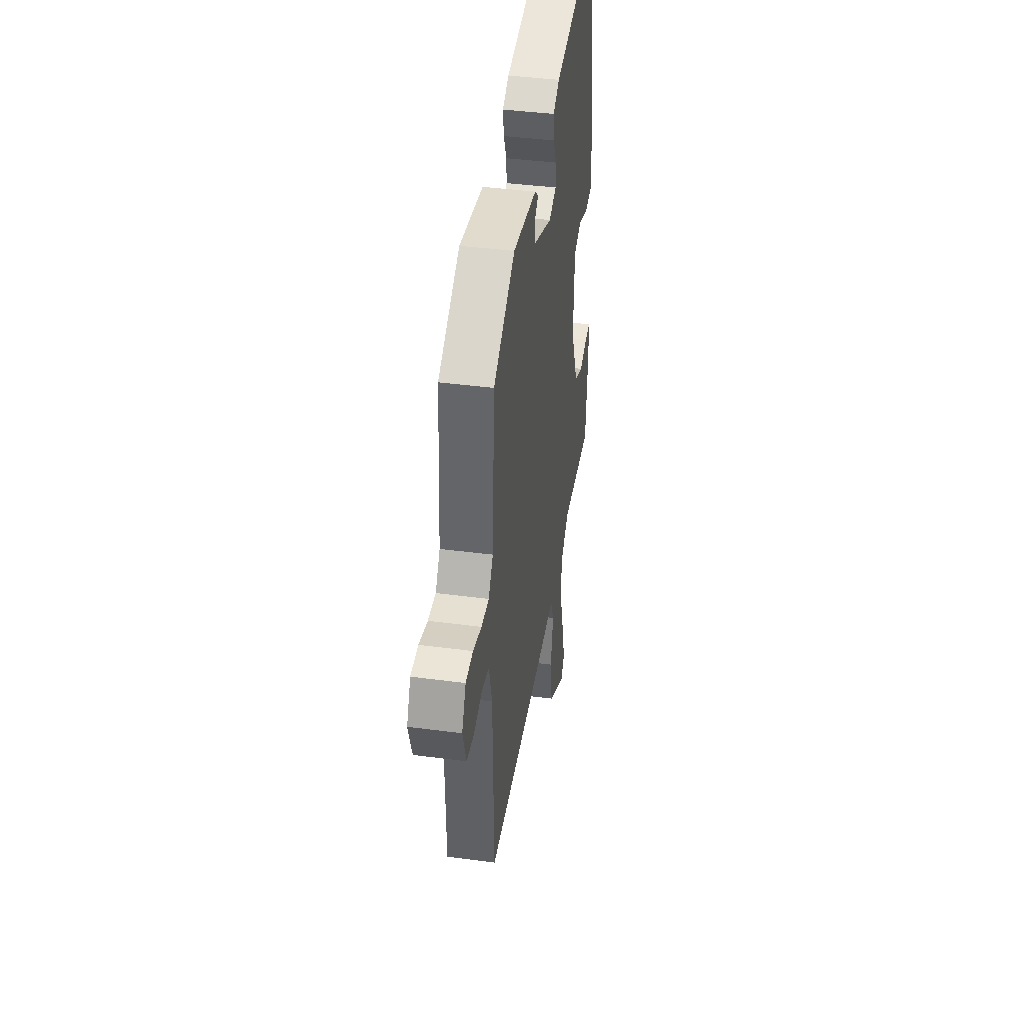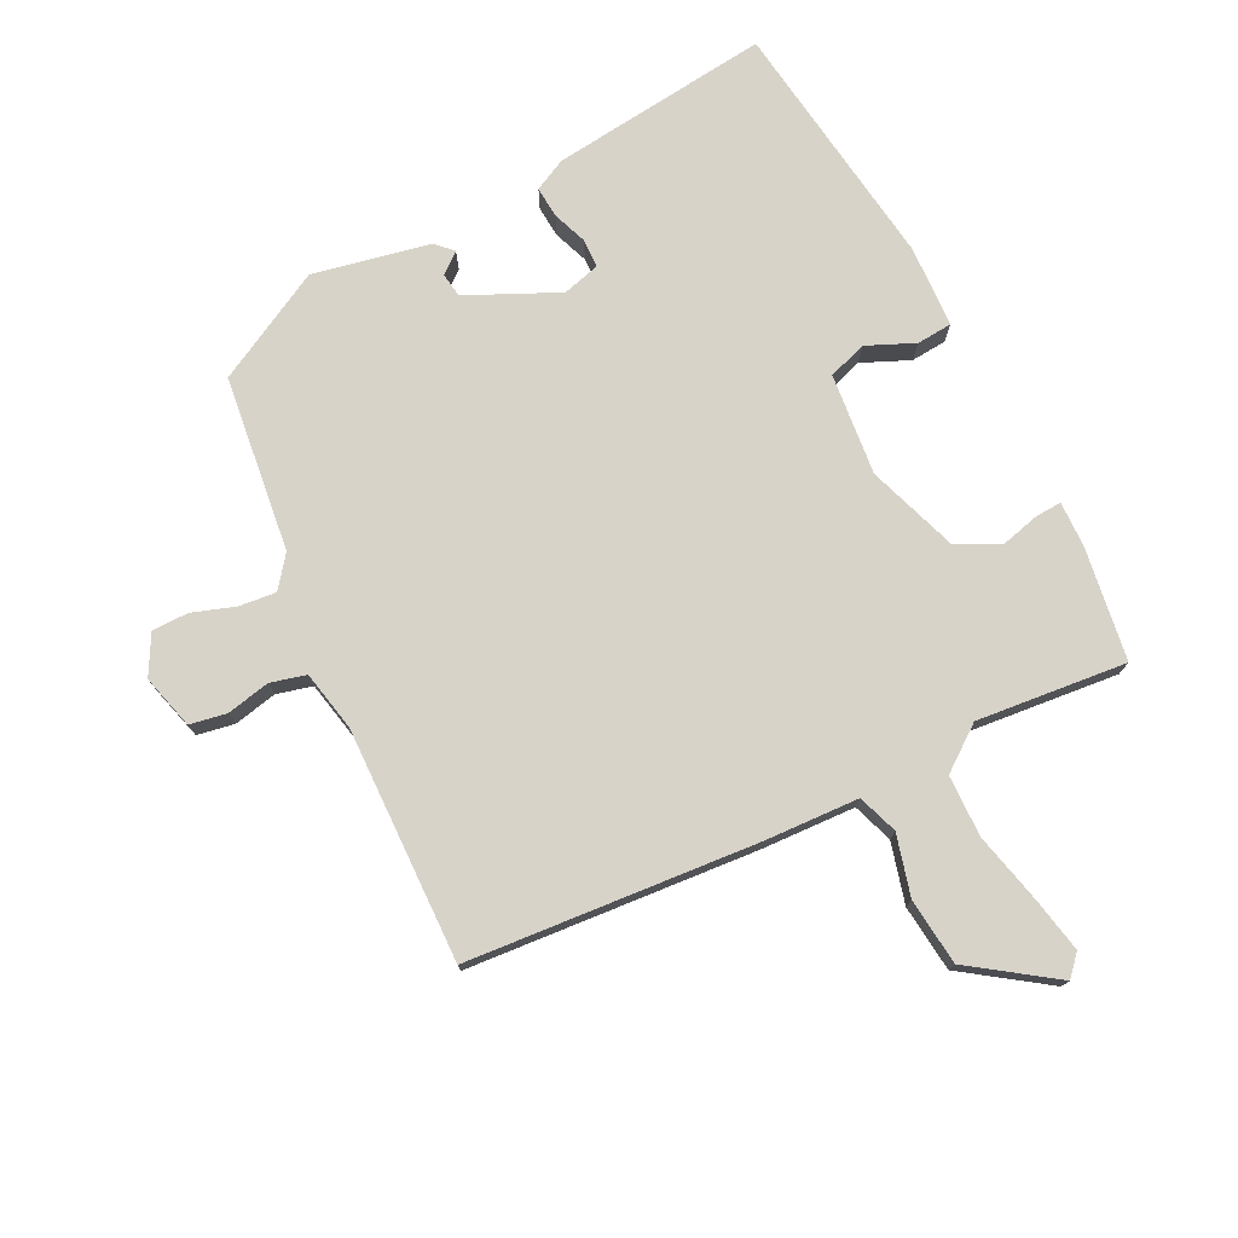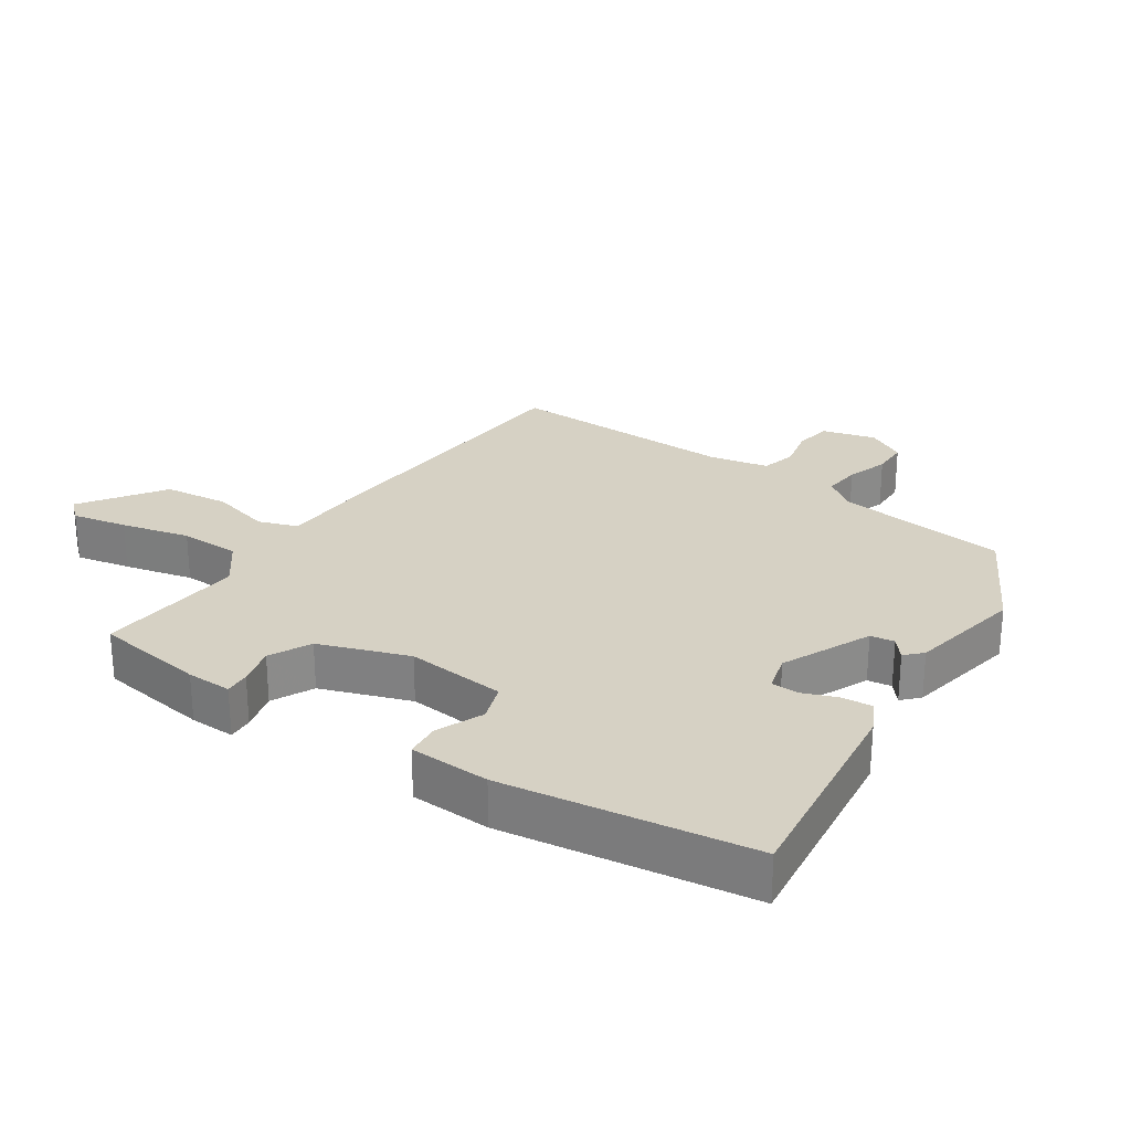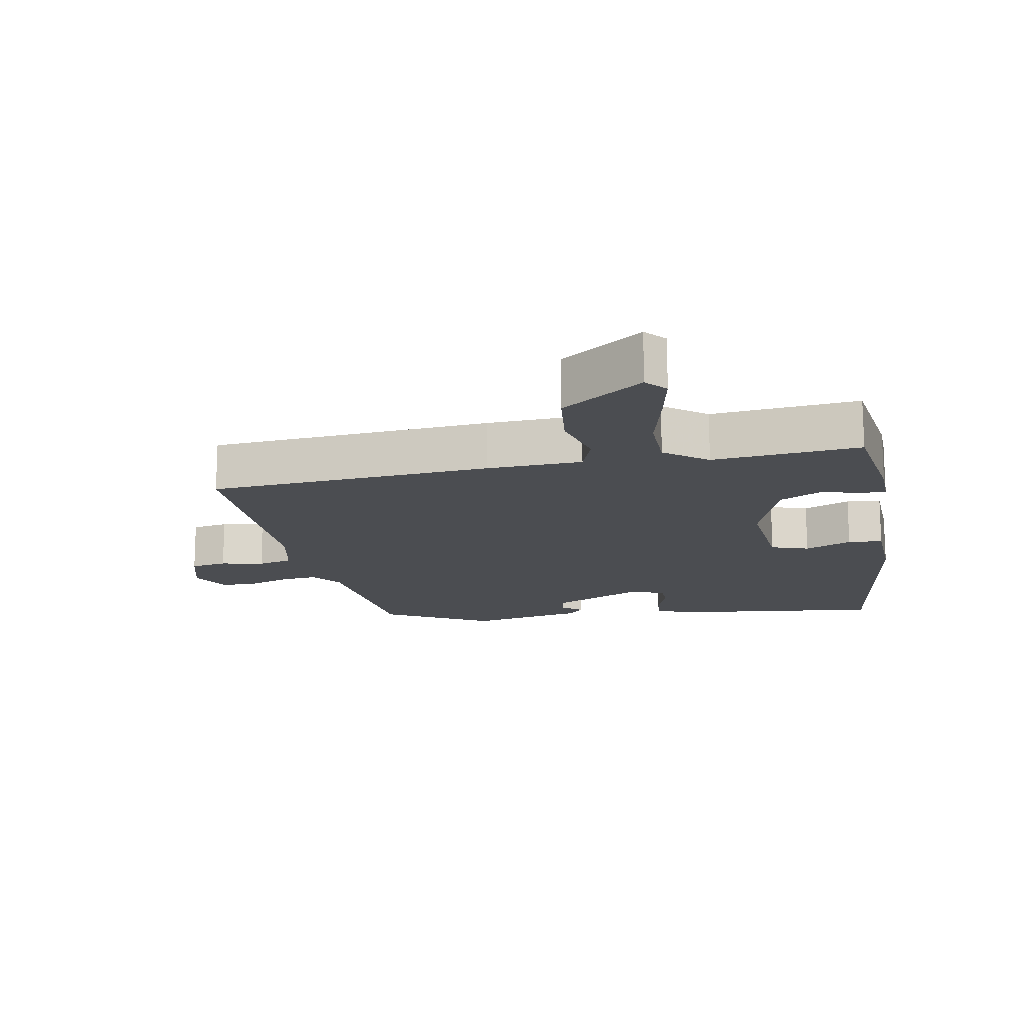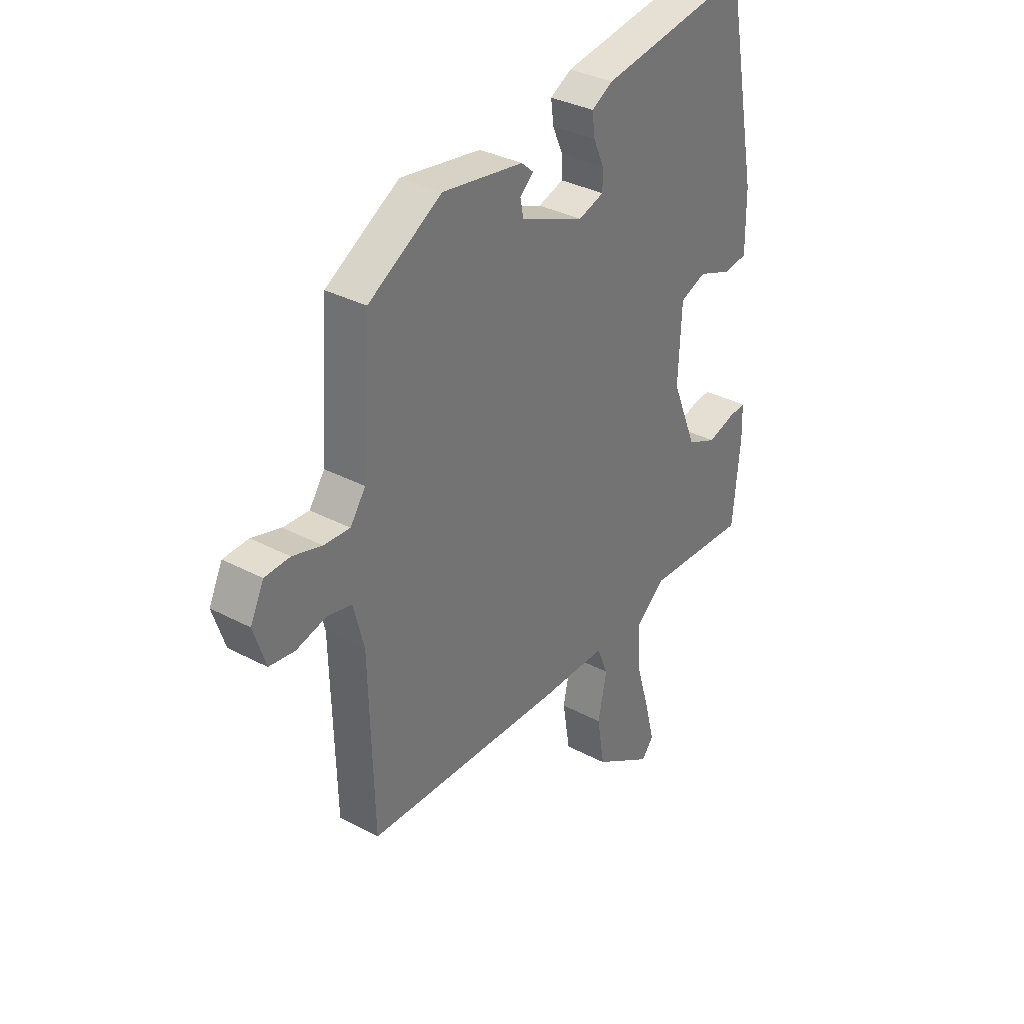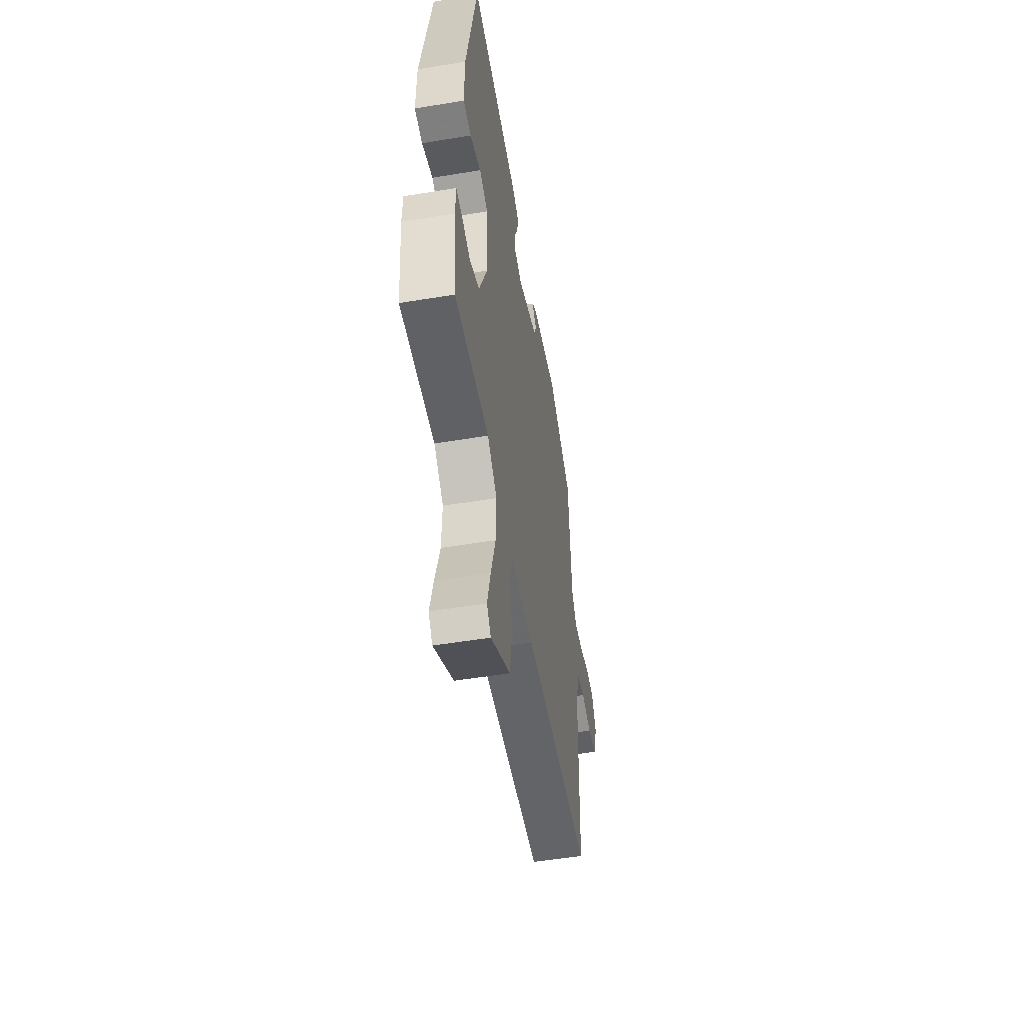
<metadata>
{"format":"obj","ext":"obj","renderer":"f3d","projection":"perspective","resolution":1024,"background":"white","views":[{"elev":41.3,"azim":99.1,"up":"+Z"},{"elev":76.0,"azim":156.4,"up":"+Y"},{"elev":26.8,"azim":-53.3,"up":"+Y"},{"elev":-15.8,"azim":-166.7,"up":"+Y"},{"elev":33.7,"azim":126.0,"up":"+Z"},{"elev":-52.5,"azim":-79.9,"up":"+Z"}]}
</metadata>
<code>
v 0.485 0.07 0.358
v 0.503 0.07 0.097
v 0.536 0.07 0.049
v 0.592 0.07 0.052
v 0.655 0.07 0.07
v 0.709 0.07 0.067
v 0.738 0.07 0.007
v 0.712 0.07 -0.072
v 0.657 0.07 -0.079
v 0.593 0.07 -0.062
v 0.54 0.07 -0.073
v 0.517 0.07 -0.161
v 0.507 0.07 -0.508
v 0.08 0.07 -0.519
v -0.063 0.07 -0.518
v -0.087 0.07 -0.576
v -0.068 0.07 -0.667
v -0.084 0.07 -0.765
v -0.211 0.07 -0.844
v -0.237 0.07 -0.812
v -0.216 0.07 -0.73
v -0.186 0.07 -0.628
v -0.183 0.07 -0.537
v -0.245 0.07 -0.485
v -0.468 0.07 -0.495
v -0.484 0.07 -0.327
v -0.482 0.07 -0.259
v -0.444 0.07 -0.263
v -0.386 0.07 -0.281
v -0.322 0.07 -0.253
v -0.268 0.07 -0.121
v -0.275 0.07 0.03
v -0.331 0.07 0.052
v -0.403 0.07 0.025
v -0.455 0.07 0.032
v -0.454 0.07 0.153
v -0.383 0.07 0.523
v -0.06 0.07 0.469
v -0.014 0.07 0.443
v -0.02 0.07 0.397
v -0.042 0.07 0.347
v -0.043 0.07 0.305
v 0.012 0.07 0.287
v 0.149 0.07 0.342
v 0.156 0.07 0.378
v 0.127 0.07 0.404
v 0.153 0.07 0.427
v 0.327 0.07 0.453
v 0.485 0 0.358
v 0.503 0 0.097
v 0.536 0 0.049
v 0.592 0 0.052
v 0.655 0 0.07
v 0.709 0 0.067
v 0.738 0 0.007
v 0.712 0 -0.072
v 0.657 0 -0.079
v 0.593 0 -0.062
v 0.54 0 -0.073
v 0.517 0 -0.161
v 0.507 0 -0.508
v 0.08 0 -0.519
v -0.063 0 -0.518
v -0.087 0 -0.576
v -0.068 0 -0.667
v -0.084 0 -0.765
v -0.211 0 -0.844
v -0.237 0 -0.812
v -0.216 0 -0.73
v -0.186 0 -0.628
v -0.183 0 -0.537
v -0.245 0 -0.485
v -0.468 0 -0.495
v -0.484 0 -0.327
v -0.482 0 -0.259
v -0.444 0 -0.263
v -0.386 0 -0.281
v -0.322 0 -0.253
v -0.268 0 -0.121
v -0.275 0 0.03
v -0.331 0 0.052
v -0.403 0 0.025
v -0.455 0 0.032
v -0.454 0 0.153
v -0.383 0 0.523
v -0.06 0 0.469
v -0.014 0 0.443
v -0.02 0 0.397
v -0.042 0 0.347
v -0.043 0 0.305
v 0.012 0 0.287
v 0.149 0 0.342
v 0.156 0 0.378
v 0.127 0 0.404
v 0.153 0 0.427
v 0.327 0 0.453
f 45 46 47 48
f 44 45 48 1
f 43 44 1 2
f 42 43 2 3
f 38 39 40 41
f 38 41 42
f 37 38 42
f 36 37 42
f 33 34 35 36
f 32 33 36 42
f 31 32 42 3
f 26 27 28 29
f 24 25 26 29
f 23 24 29 30
f 19 20 21 22
f 17 18 19 22
f 16 17 22 23
f 15 16 23 30
f 12 13 14 15
f 11 12 15 30
f 7 8 9 10
f 7 10 11
f 4 5 6 7
f 7 11 30 31
f 3 4 7 31
f 96 95 94 93
f 49 96 93 92
f 50 49 92 91
f 51 50 91 90
f 89 88 87 86
f 90 89 86
f 90 86 85
f 90 85 84
f 84 83 82 81
f 90 84 81 80
f 51 90 80 79
f 77 76 75 74
f 77 74 73 72
f 78 77 72 71
f 70 69 68 67
f 70 67 66 65
f 71 70 65 64
f 78 71 64 63
f 63 62 61 60
f 78 63 60 59
f 58 57 56 55
f 59 58 55
f 55 54 53 52
f 79 78 59 55
f 79 55 52 51
f 1 49 50 2
f 2 50 51 3
f 3 51 52 4
f 4 52 53 5
f 5 53 54 6
f 6 54 55 7
f 7 55 56 8
f 8 56 57 9
f 9 57 58 10
f 10 58 59 11
f 11 59 60 12
f 12 60 61 13
f 13 61 62 14
f 14 62 63 15
f 15 63 64 16
f 16 64 65 17
f 17 65 66 18
f 18 66 67 19
f 19 67 68 20
f 20 68 69 21
f 21 69 70 22
f 22 70 71 23
f 23 71 72 24
f 24 72 73 25
f 25 73 74 26
f 26 74 75 27
f 27 75 76 28
f 28 76 77 29
f 29 77 78 30
f 30 78 79 31
f 31 79 80 32
f 32 80 81 33
f 33 81 82 34
f 34 82 83 35
f 35 83 84 36
f 36 84 85 37
f 37 85 86 38
f 38 86 87 39
f 39 87 88 40
f 40 88 89 41
f 41 89 90 42
f 42 90 91 43
f 43 91 92 44
f 44 92 93 45
f 45 93 94 46
f 46 94 95 47
f 47 95 96 48
f 48 96 49 1

</code>
